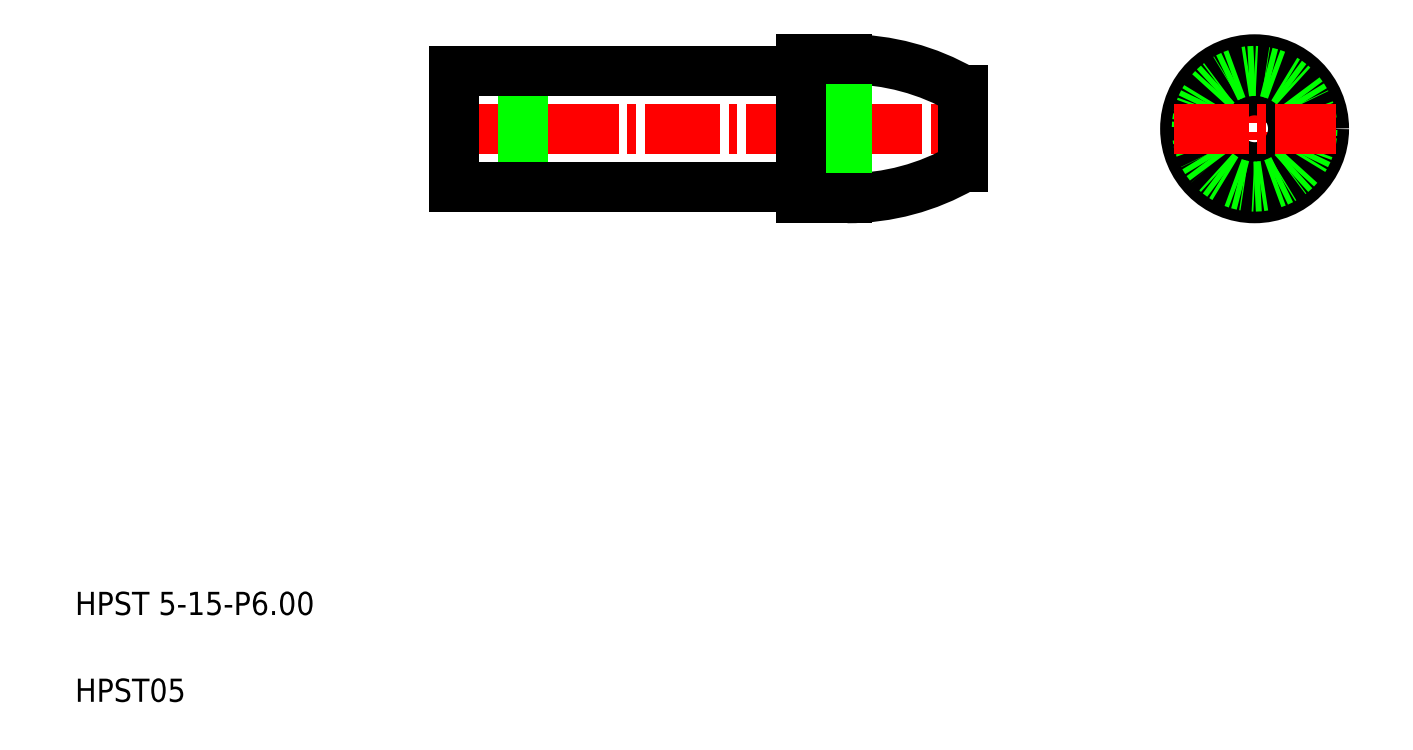
<metadata>
{"format":"dxf","ext":"dxf","renderer":"ezdxf+matplotlib","layout":"modelspace","background":"white","min_lineweight":24,"dpi":150}
</metadata>
<code>
0
SECTION
2
ENTITIES
0
LINE
8
CENTER
10
18.35
20
27.25
30
0
11
41.35
21
27.25
31
0
0
ARC
8
0
10
35.85
20
34.25
30
0
40
10
50
270
51
300
0
ARC
8
0
10
35.85
20
20.25
30
0
40
10
50
60
51
90
0
LINE
8
0
10
35.85
20
30.25
30
0
11
35.85
21
24.25
31
0
0
LINE
8
0
10
21.85
20
29.75
30
0
11
21.85
21
24.75
31
0
0
LINE
8
0
10
18.85
20
29.75
30
0
11
18.85
21
24.75
31
0
0
LINE
8
0
10
33.85
20
30.25
30
0
11
33.85
21
24.25
31
0
0
TEXT
8
0
10
2.5
20
6.25
30
0
40
1
1
HPST 5-15-P6
0
TEXT
8
0
10
2.5
20
2.5
30
0
40
1
1
HPST05
0
LINE
8
0
10
18.85
20
24.75
30
0
11
33.55
21
24.75
31
0
0
LINE
8
0
10
33.85
20
24.25
30
0
11
35.85
21
24.25
31
0
0
ARC
8
0
10
33.55
20
24.45
30
0
40
0.3
50
0
51
90
0
LINE
8
0
10
18.85
20
29.75
30
0
11
33.55
21
29.75
31
0
0
LINE
8
0
10
33.85
20
30.25
30
0
11
35.85
21
30.25
31
0
0
ARC
8
0
10
33.55
20
30.05
30
0
40
0.3
50
270
51
0
0
LINE
8
CENTER
10
53.44
20
30.75
30
0
11
53.44
21
23.75
31
0
0
CIRCLE
8
0
10
53.44
20
27.25
30
0
40
1.66
0
CIRCLE
8
0
10
53.44
20
27.25
30
0
40
3
0
CIRCLE
8
0
10
53.44
20
27.25
30
0
40
2.5
0
LINE
8
0
10
40.85
20
28.91
30
0
11
40.85
21
25.59
31
0
0
LINE
8
0
10
40.85
20
27.25
30
0
11
40.85
21
27.25
31
0
0
LINE
8
0
10
40.85
20
28.08
30
0
11
40.85
21
28.08
31
0
0
LINE
8
CENTER
10
49.94
20
27.25
30
0
11
56.94
21
27.25
31
0
0
ENDSEC
0
EOF

</code>
